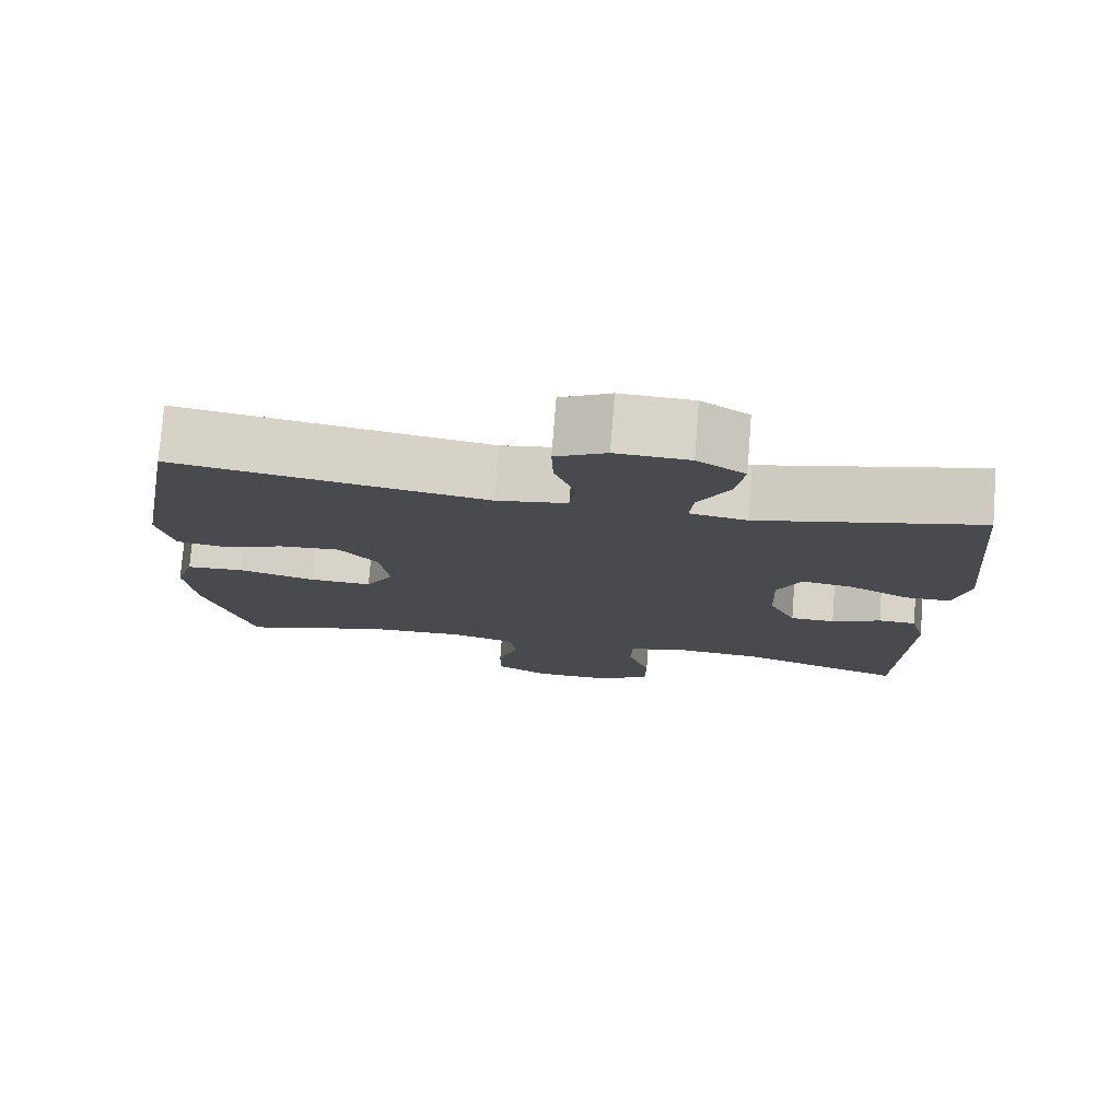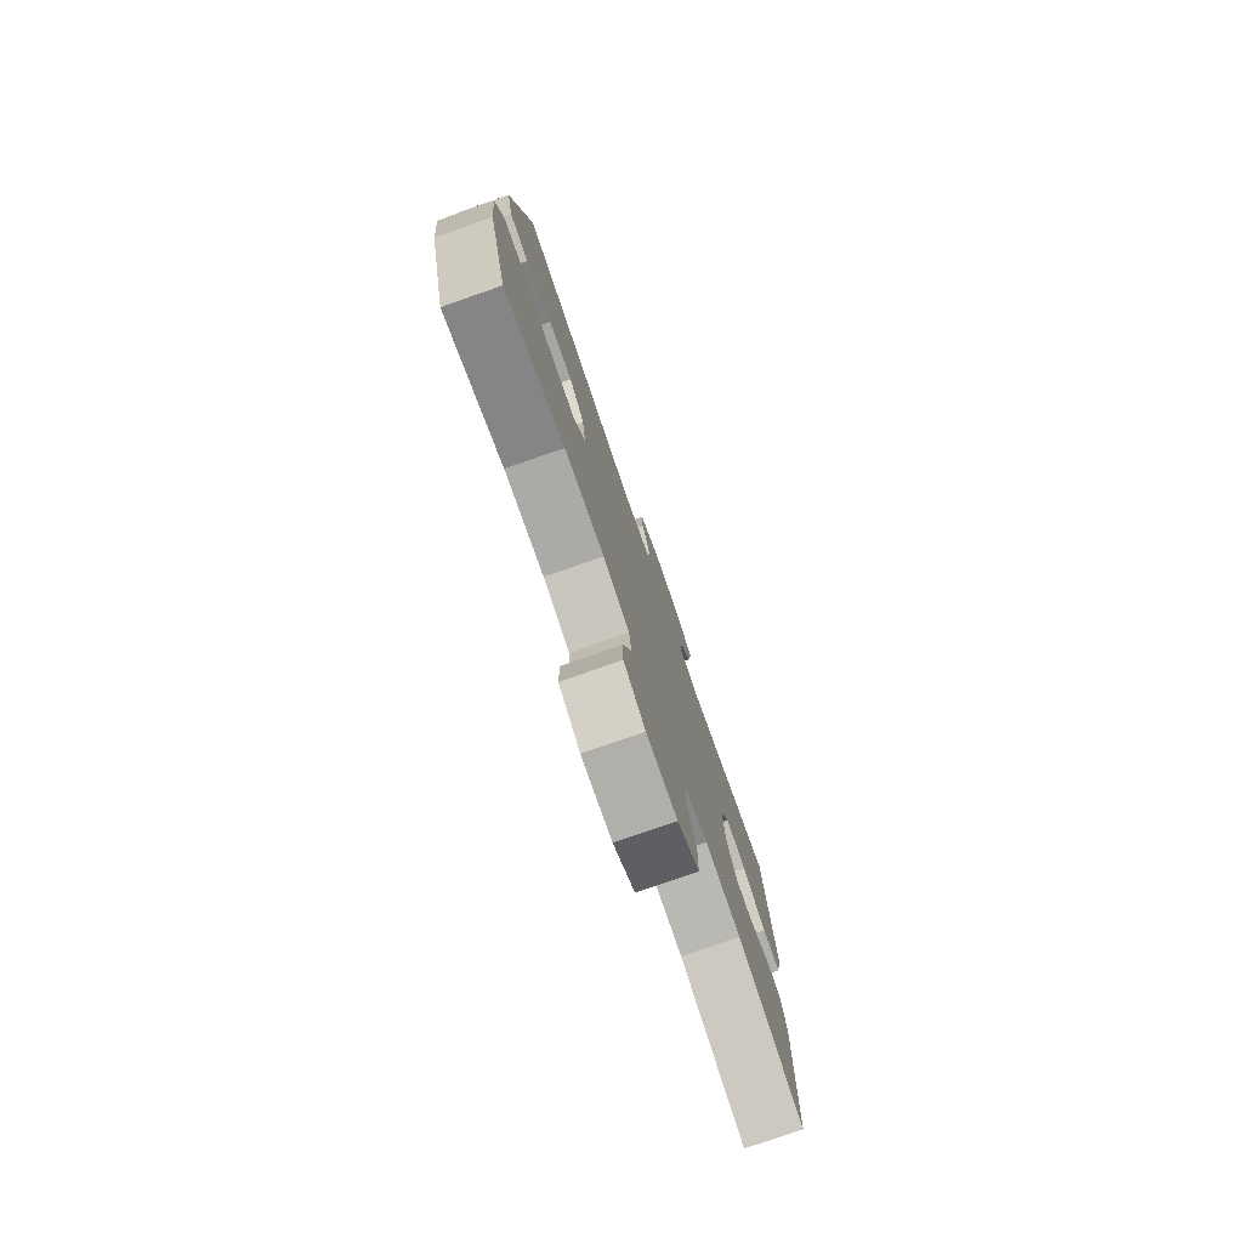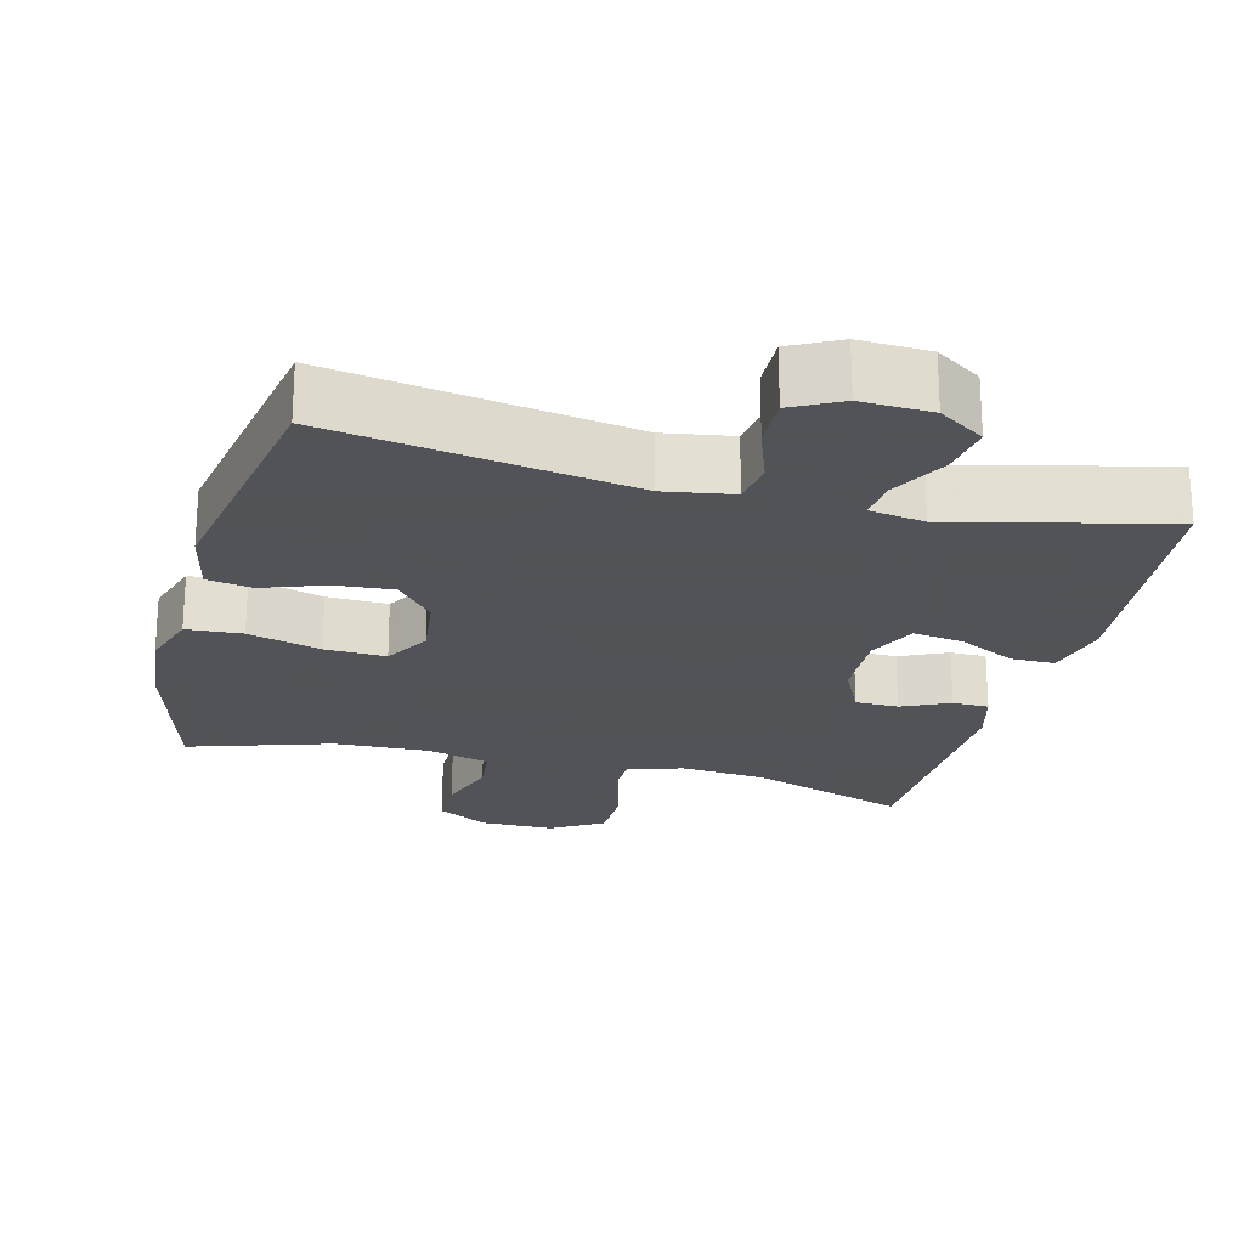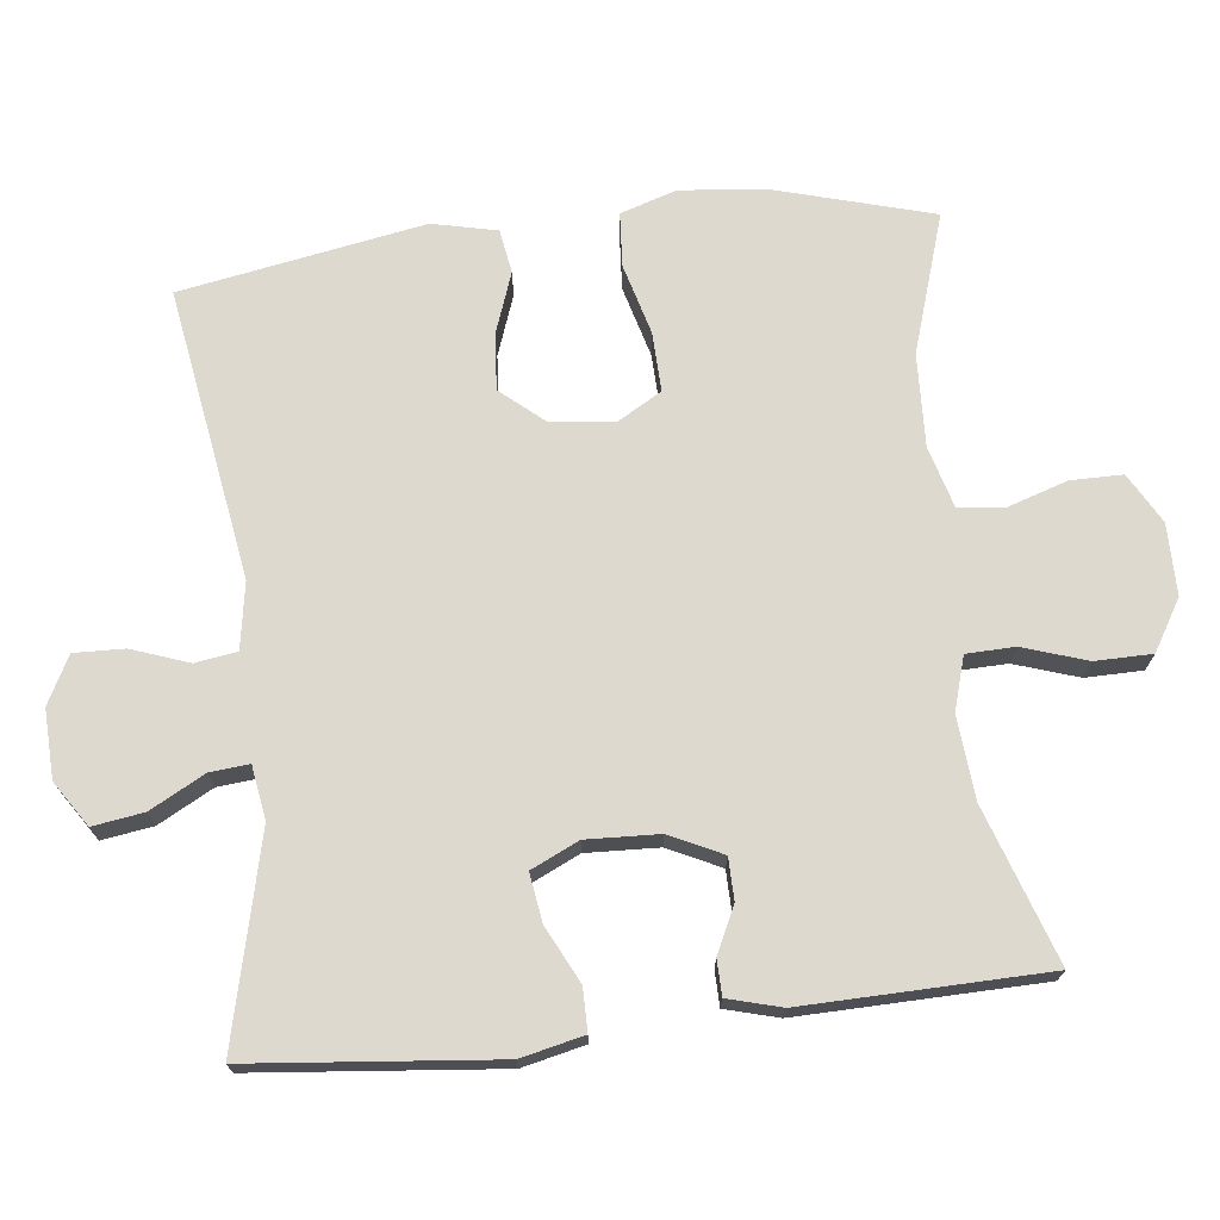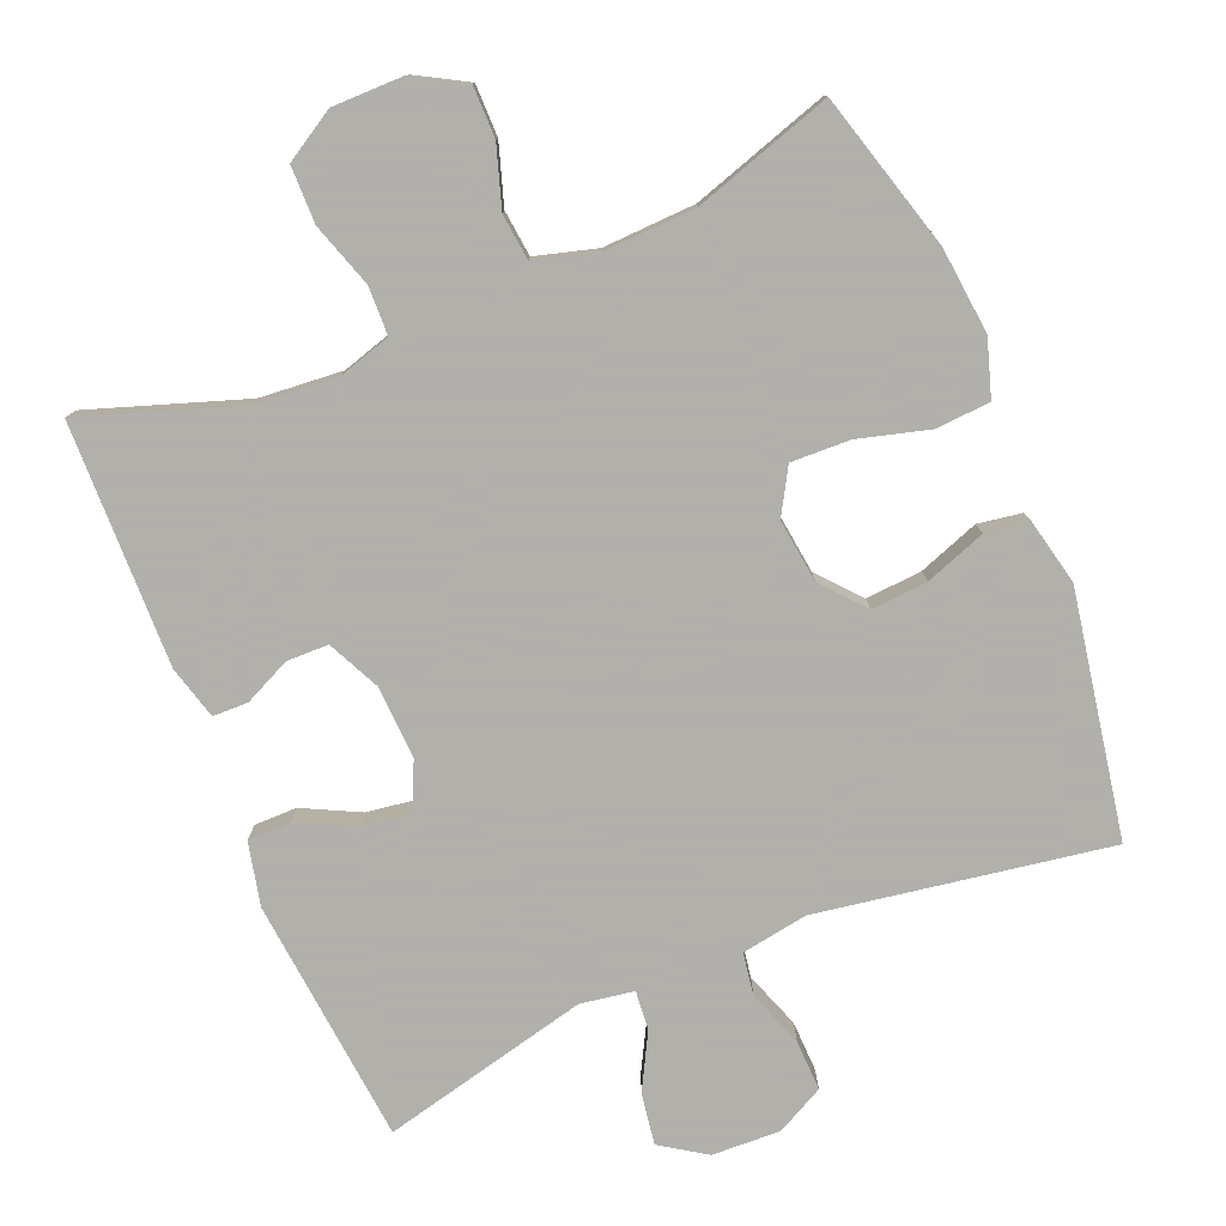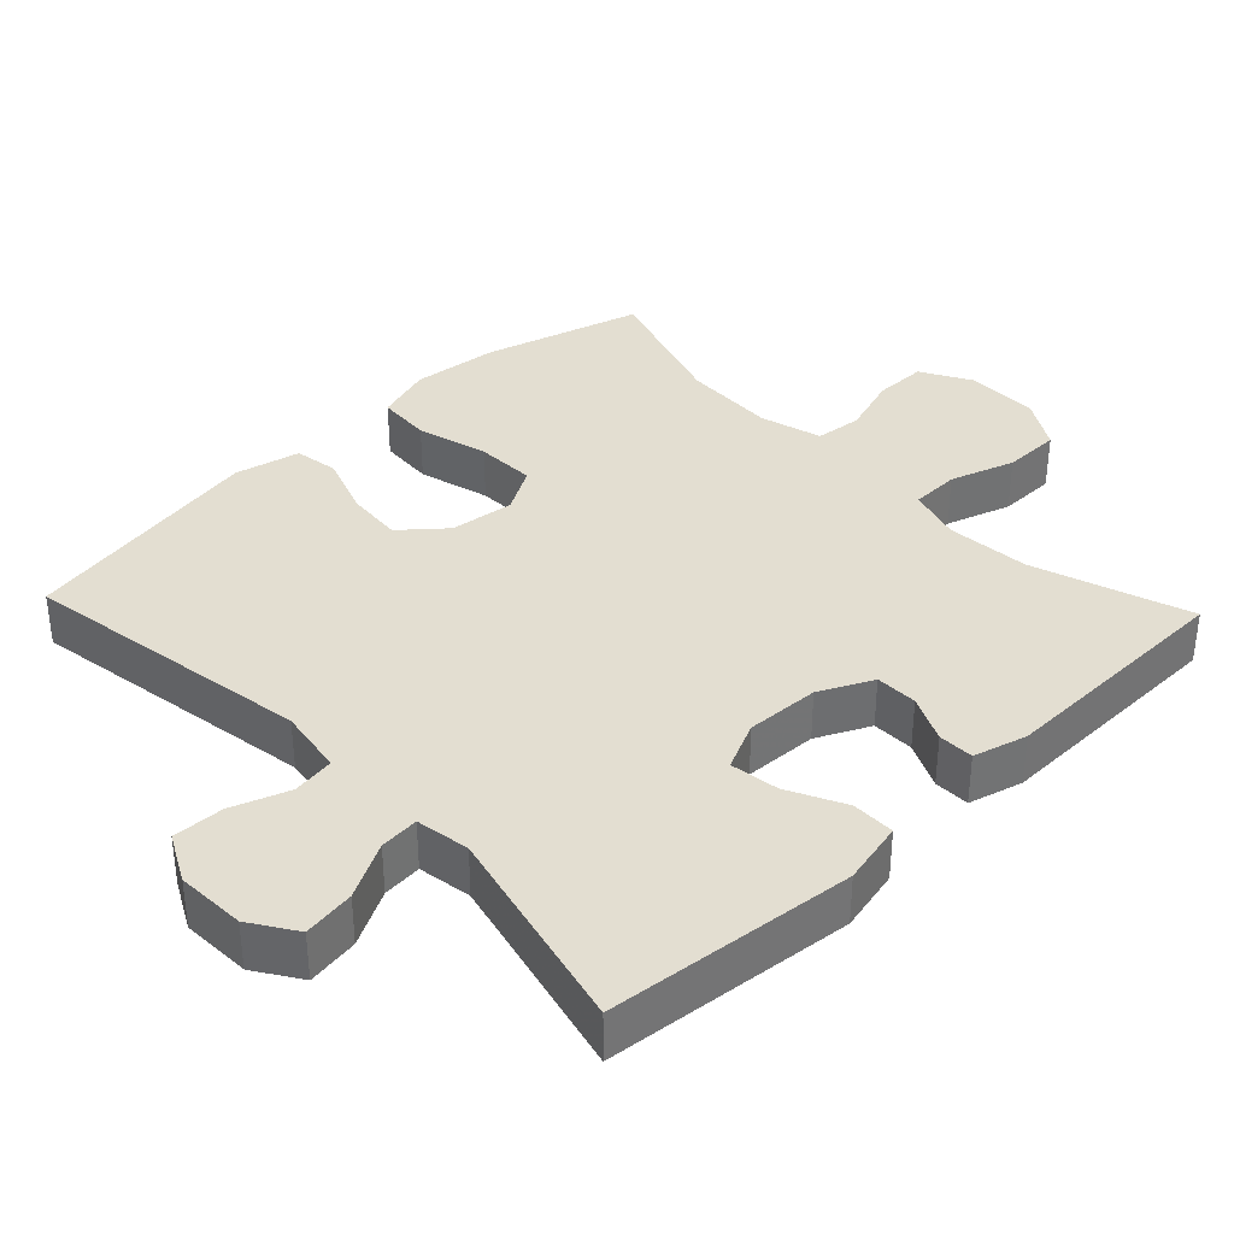
<metadata>
{"format":"obj","ext":"obj","renderer":"f3d","projection":"perspective","resolution":1024,"background":"white","views":[{"elev":77.0,"azim":4.5,"up":"+Z"},{"elev":-78.0,"azim":-70.8,"up":"+Z"},{"elev":-22.5,"azim":-14.4,"up":"+Y"},{"elev":71.6,"azim":83.6,"up":"+Y"},{"elev":-78.4,"azim":-157.4,"up":"+Y"},{"elev":36.3,"azim":46.5,"up":"+Y"}]}
</metadata>
<code>
v -0.5 0.07 -0.5
v -0.561 0.07 -0.282
v -0.573 0.07 -0.163
v -0.548 0.07 -0.085
v -0.473 0.07 -0.08
v -0.375 0.07 -0.107
v -0.293 0.07 -0.11
v -0.257 0.07 -0.048
v -0.268 0.07 0.04
v -0.318 0.07 0.099
v -0.396 0.07 0.093
v -0.48 0.07 0.063
v -0.541 0.07 0.073
v -0.561 0.07 0.163
v -0.5 0.07 0.5
v -0.098 0.07 0.434
v -0.006 0.07 0.449
v 0.003 0.07 0.507
v -0.025 0.07 0.586
v -0.027 0.07 0.656
v 0.039 0.07 0.69
v 0.134 0.07 0.686
v 0.196 0.07 0.645
v 0.185 0.07 0.574
v 0.144 0.07 0.498
v 0.139 0.07 0.444
v 0.213 0.07 0.432
v 0.5 0.07 0.5
v 0.533 0.07 0.16
v 0.513 0.07 0.073
v 0.454 0.07 0.073
v 0.376 0.07 0.112
v 0.309 0.07 0.122
v 0.278 0.07 0.056
v 0.282 0.07 -0.045
v 0.317 0.07 -0.118
v 0.375 0.07 -0.119
v 0.439 0.07 -0.089
v 0.488 0.07 -0.09
v 0.508 0.07 -0.164
v 0.5 0.07 -0.5
v 0.286 0.07 -0.427
v 0.171 0.07 -0.417
v 0.097 0.07 -0.439
v 0.095 0.07 -0.506
v 0.124 0.07 -0.595
v 0.123 0.07 -0.674
v 0.053 0.07 -0.716
v -0.046 0.07 -0.716
v -0.115 0.07 -0.677
v -0.115 0.07 -0.605
v -0.088 0.07 -0.522
v -0.095 0.07 -0.458
v -0.18 0.07 -0.434
v -0.308 0.07 -0.439
v -0.5 0 -0.5
v -0.561 0 -0.282
v -0.573 0 -0.163
v -0.548 0 -0.085
v -0.473 0 -0.08
v -0.375 0 -0.107
v -0.293 0 -0.11
v -0.257 0 -0.048
v -0.268 0 0.04
v -0.318 0 0.099
v -0.396 0 0.093
v -0.48 0 0.063
v -0.541 0 0.073
v -0.561 0 0.163
v -0.5 0 0.5
v -0.098 0 0.434
v -0.006 0 0.449
v 0.003 0 0.507
v -0.025 0 0.586
v -0.027 0 0.656
v 0.039 0 0.69
v 0.134 0 0.686
v 0.196 0 0.645
v 0.185 0 0.574
v 0.144 0 0.498
v 0.139 0 0.444
v 0.213 0 0.432
v 0.5 0 0.5
v 0.533 0 0.16
v 0.513 0 0.073
v 0.454 0 0.073
v 0.376 0 0.112
v 0.309 0 0.122
v 0.278 0 0.056
v 0.282 0 -0.045
v 0.317 0 -0.118
v 0.375 0 -0.119
v 0.439 0 -0.089
v 0.488 0 -0.09
v 0.508 0 -0.164
v 0.5 0 -0.5
v 0.286 0 -0.427
v 0.171 0 -0.417
v 0.097 0 -0.439
v 0.095 0 -0.506
v 0.124 0 -0.595
v 0.123 0 -0.674
v 0.053 0 -0.716
v -0.046 0 -0.716
v -0.115 0 -0.677
v -0.115 0 -0.605
v -0.088 0 -0.522
v -0.095 0 -0.458
v -0.18 0 -0.434
v -0.308 0 -0.439
f 50 51 52
f 49 50 52
f 48 49 52
f 47 48 52
f 46 47 52
f 45 46 52
f 44 45 52 53
f 43 44 53 54
f 40 41 42
f 39 40 42
f 38 39 42
f 37 38 42
f 36 37 42 43
f 43 54 55
f 36 43 55
f 35 36 55
f 30 31 32
f 29 30 32
f 28 29 32
f 27 28 32
f 26 27 32 33
f 23 24 25
f 22 23 25
f 21 22 25
f 20 21 25
f 19 20 25
f 18 19 25
f 17 18 25 26
f 26 33 34
f 17 26 34
f 16 17 34
f 14 15 16
f 13 14 16
f 12 13 16
f 11 12 16
f 4 5 6
f 3 4 6
f 2 3 6
f 1 2 6
f 55 1 6
f 55 6 7
f 35 55 7 8
f 34 35 8 9
f 16 34 9 10
f 10 11 16
f 107 106 105
f 107 105 104
f 107 104 103
f 107 103 102
f 107 102 101
f 107 101 100
f 108 107 100 99
f 109 108 99 98
f 97 96 95
f 97 95 94
f 97 94 93
f 97 93 92
f 98 97 92 91
f 110 109 98
f 110 98 91
f 110 91 90
f 87 86 85
f 87 85 84
f 87 84 83
f 87 83 82
f 88 87 82 81
f 80 79 78
f 80 78 77
f 80 77 76
f 80 76 75
f 80 75 74
f 80 74 73
f 81 80 73 72
f 89 88 81
f 89 81 72
f 89 72 71
f 71 70 69
f 71 69 68
f 71 68 67
f 71 67 66
f 61 60 59
f 61 59 58
f 61 58 57
f 61 57 56
f 61 56 110
f 62 61 110
f 63 62 110 90
f 64 63 90 89
f 65 64 89 71
f 71 66 65
f 1 56 57 2
f 2 57 58 3
f 3 58 59 4
f 4 59 60 5
f 5 60 61 6
f 6 61 62 7
f 7 62 63 8
f 8 63 64 9
f 9 64 65 10
f 10 65 66 11
f 11 66 67 12
f 12 67 68 13
f 13 68 69 14
f 14 69 70 15
f 15 70 71 16
f 16 71 72 17
f 17 72 73 18
f 18 73 74 19
f 19 74 75 20
f 20 75 76 21
f 21 76 77 22
f 22 77 78 23
f 23 78 79 24
f 24 79 80 25
f 25 80 81 26
f 26 81 82 27
f 27 82 83 28
f 28 83 84 29
f 29 84 85 30
f 30 85 86 31
f 31 86 87 32
f 32 87 88 33
f 33 88 89 34
f 34 89 90 35
f 35 90 91 36
f 36 91 92 37
f 37 92 93 38
f 38 93 94 39
f 39 94 95 40
f 40 95 96 41
f 41 96 97 42
f 42 97 98 43
f 43 98 99 44
f 44 99 100 45
f 45 100 101 46
f 46 101 102 47
f 47 102 103 48
f 48 103 104 49
f 49 104 105 50
f 50 105 106 51
f 51 106 107 52
f 52 107 108 53
f 53 108 109 54
f 54 109 110 55
f 55 110 56 1

</code>
